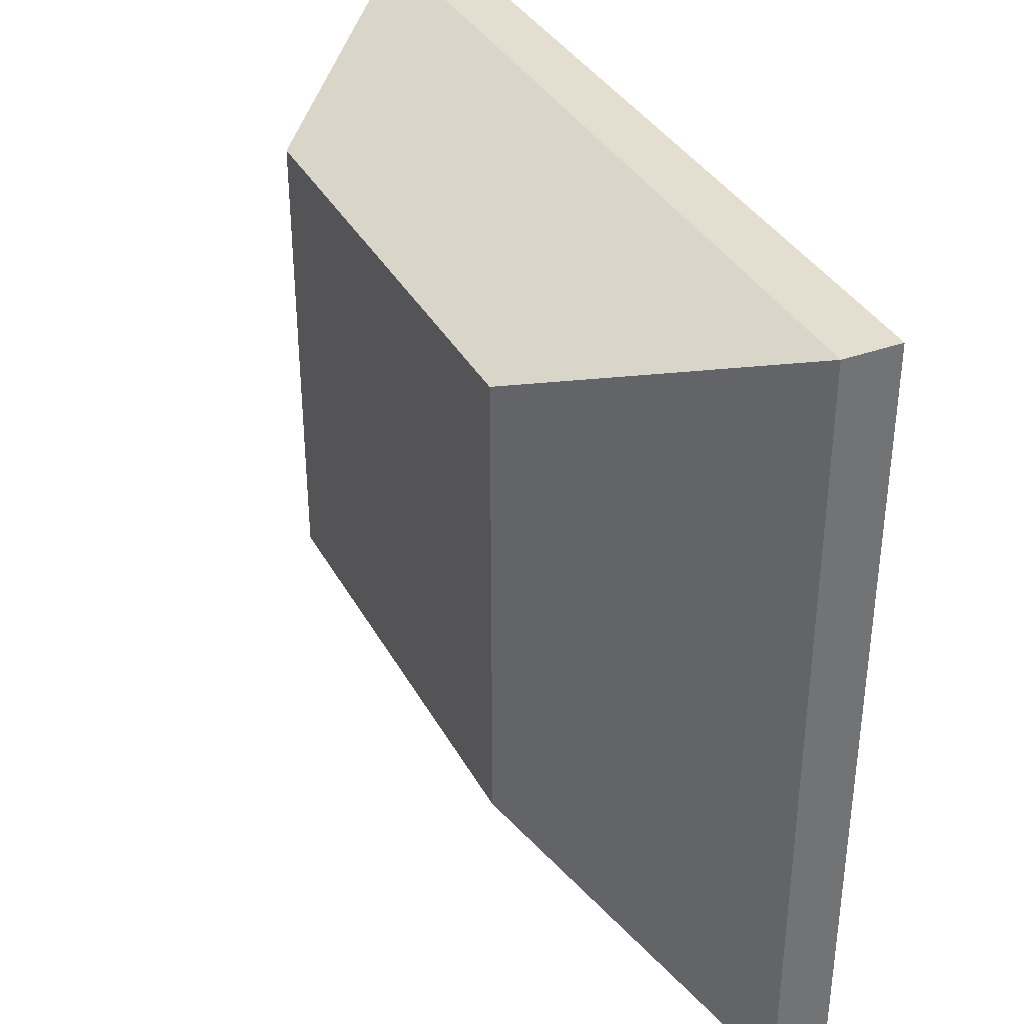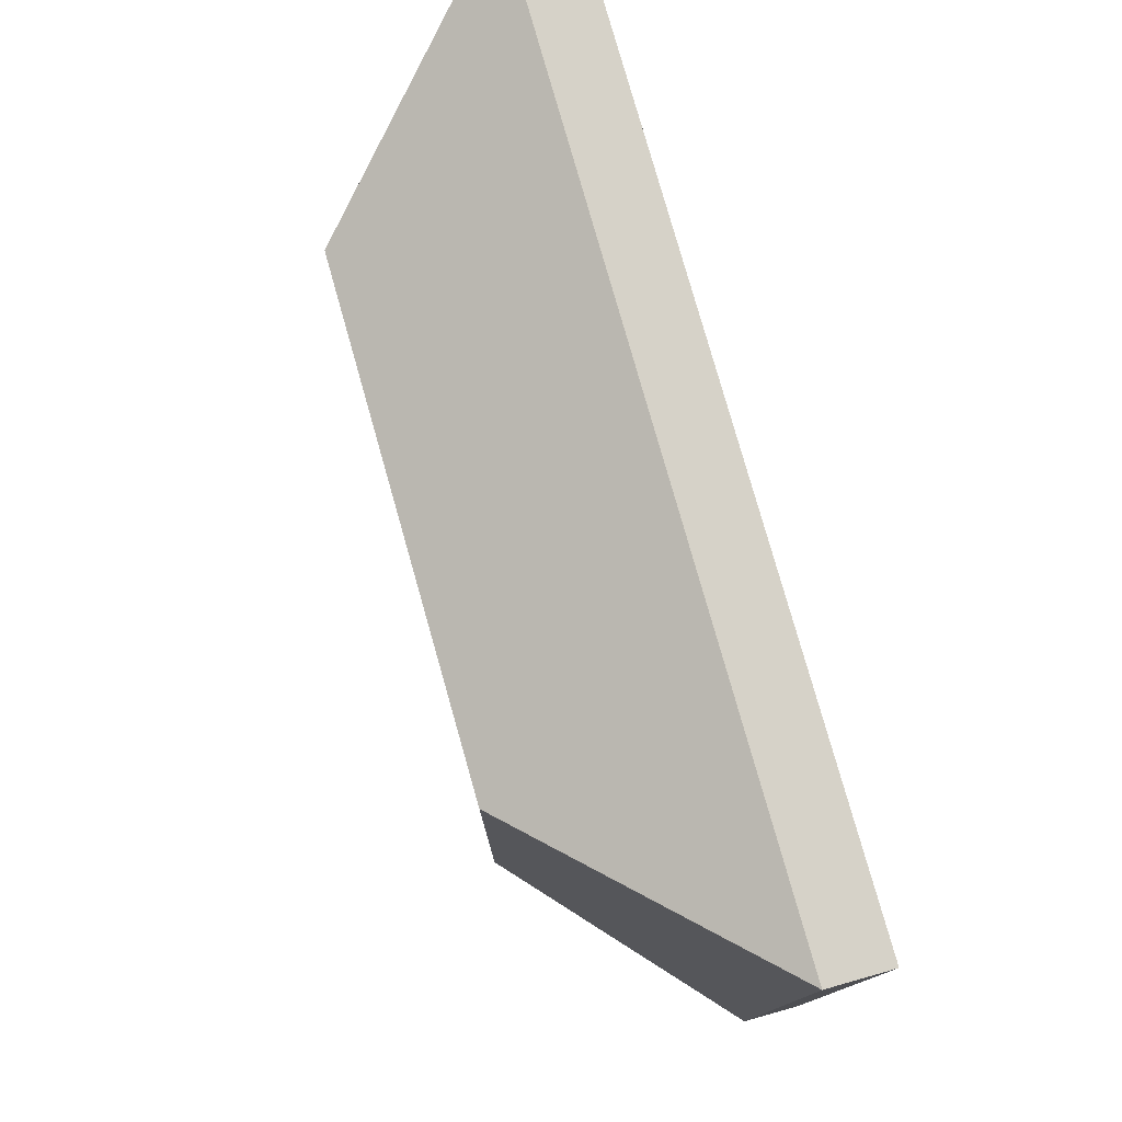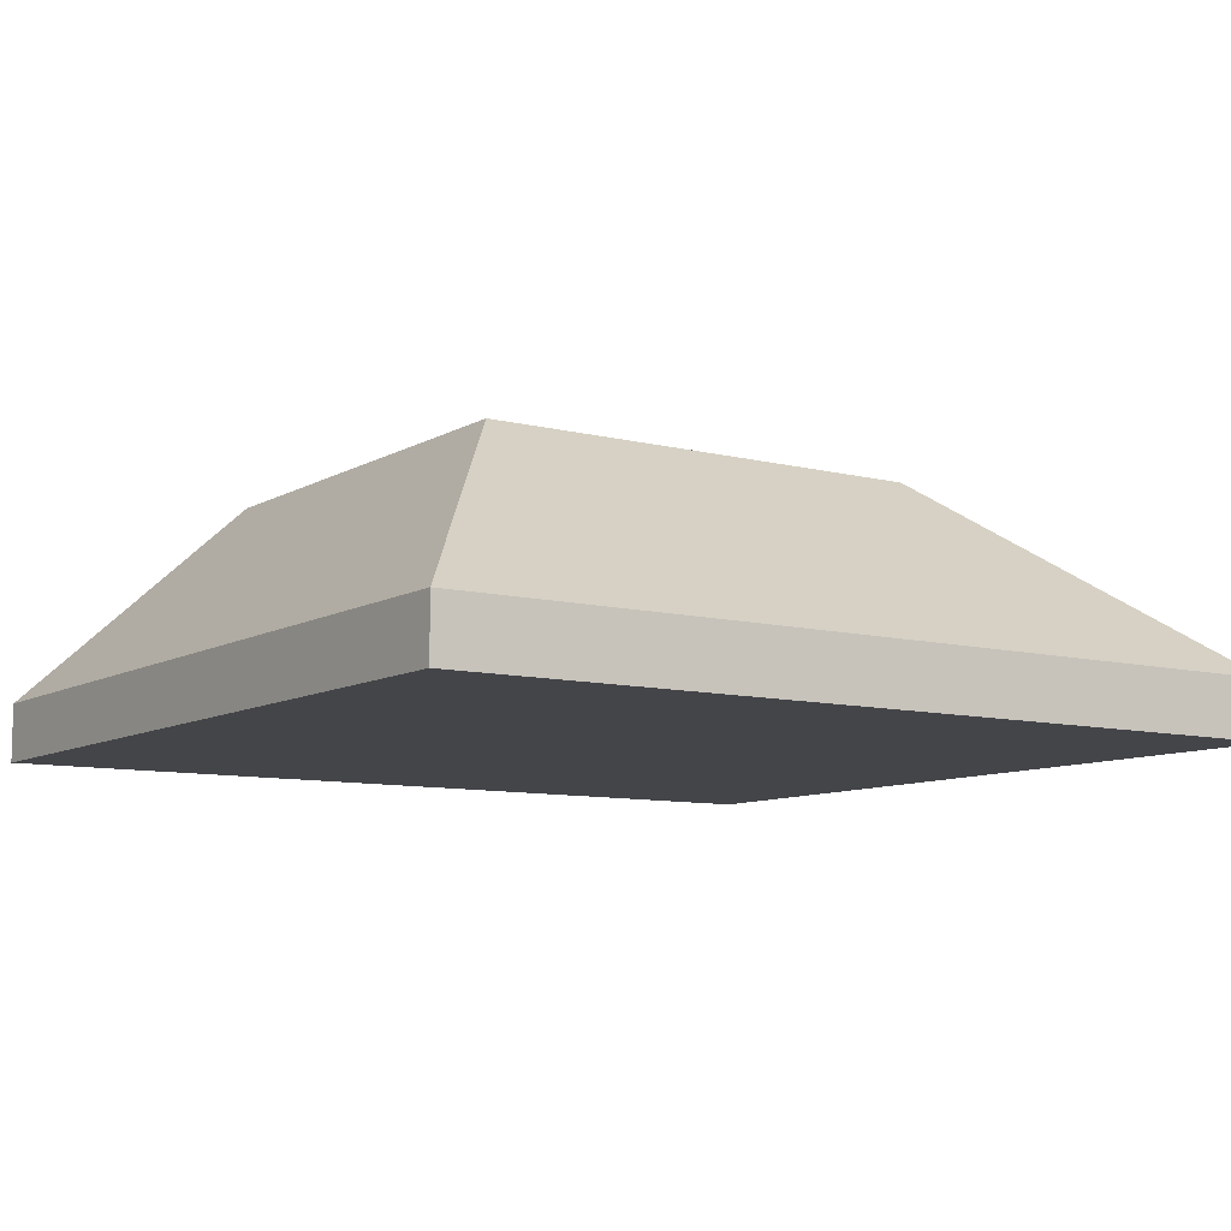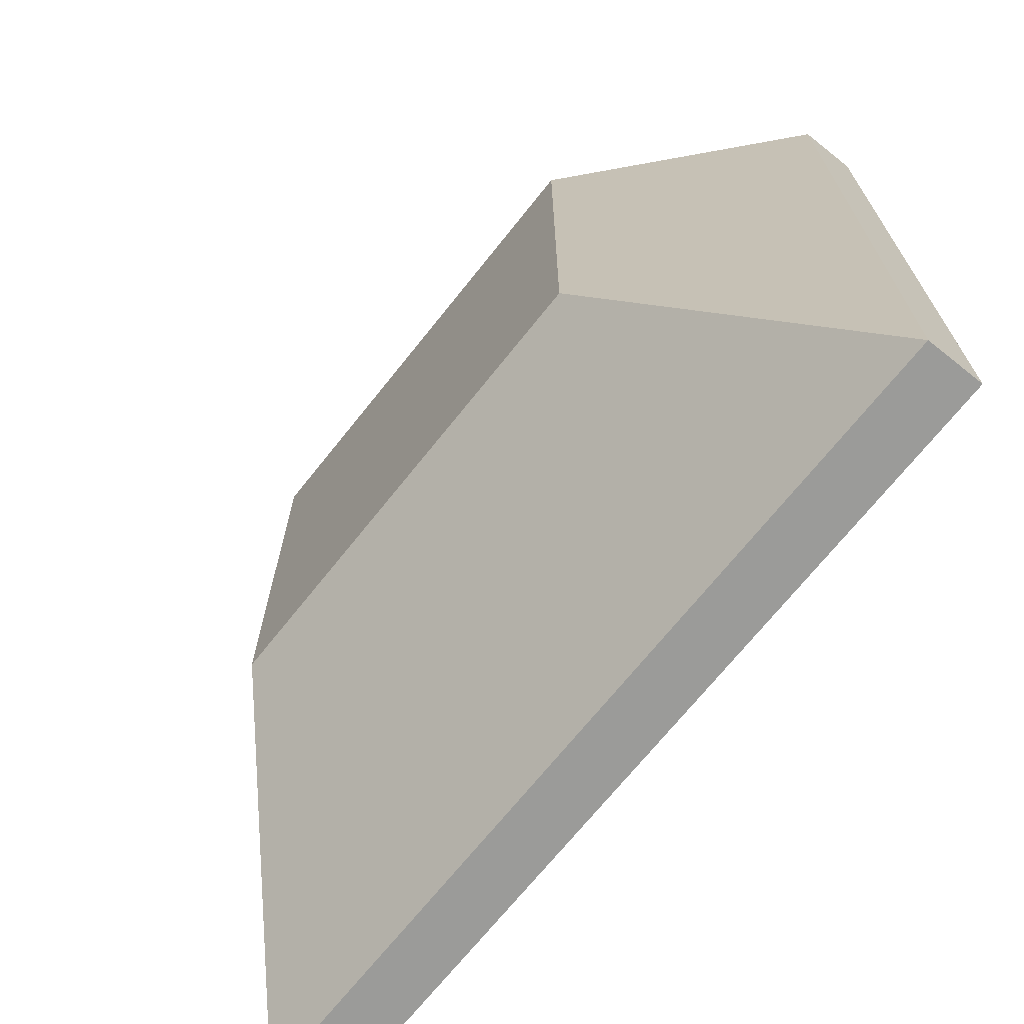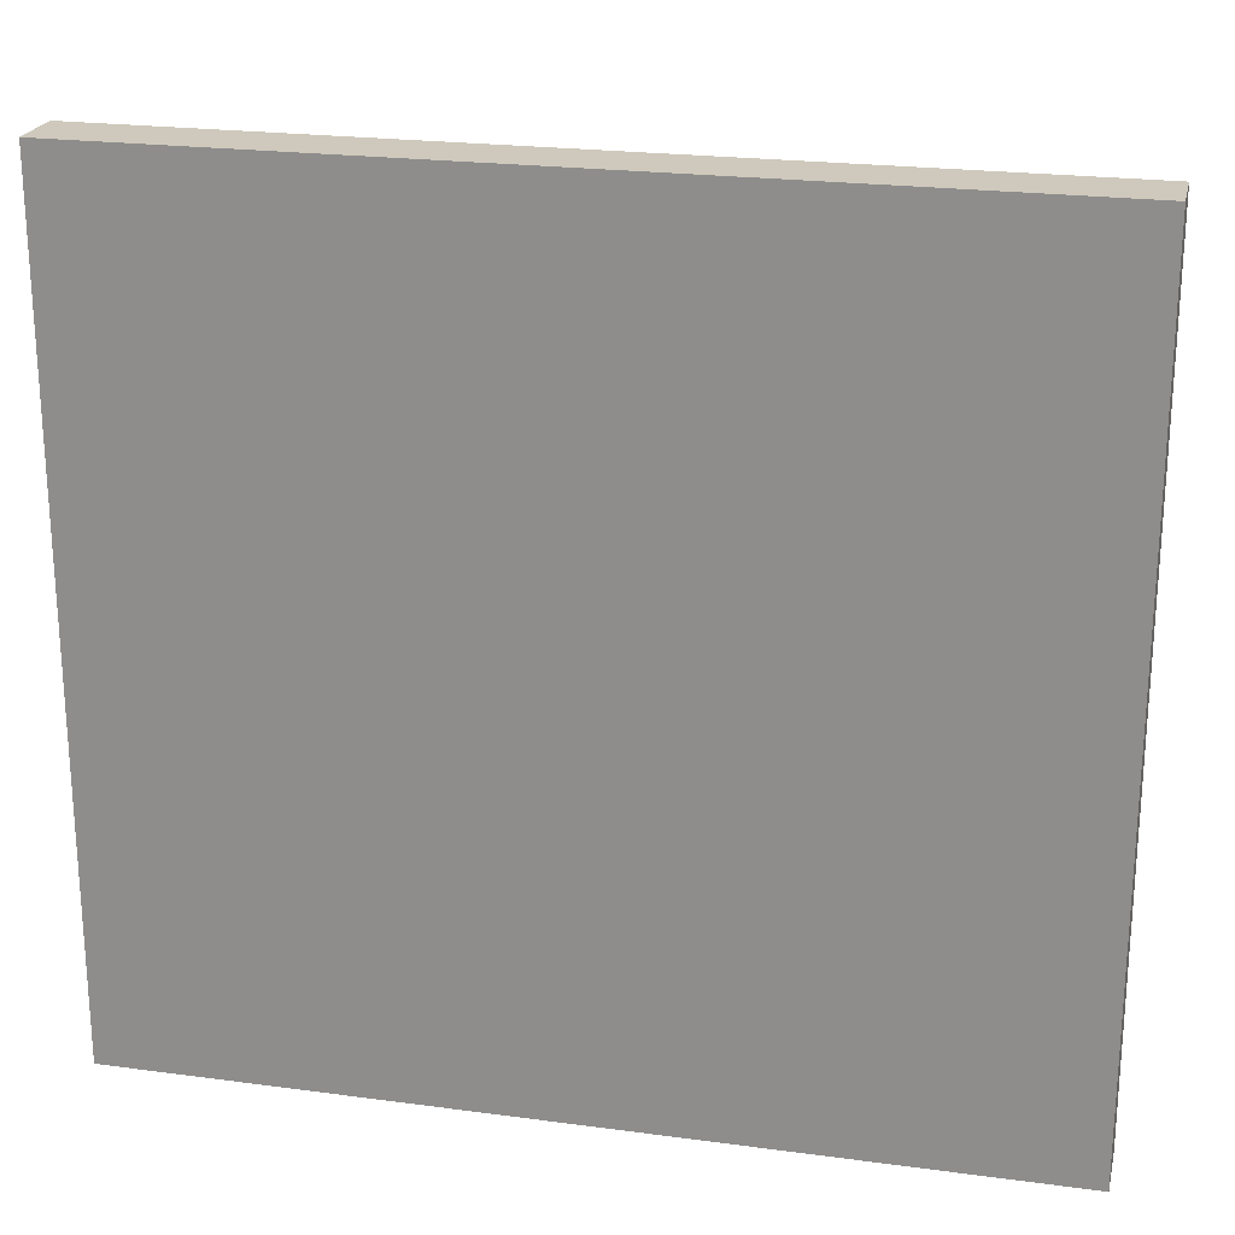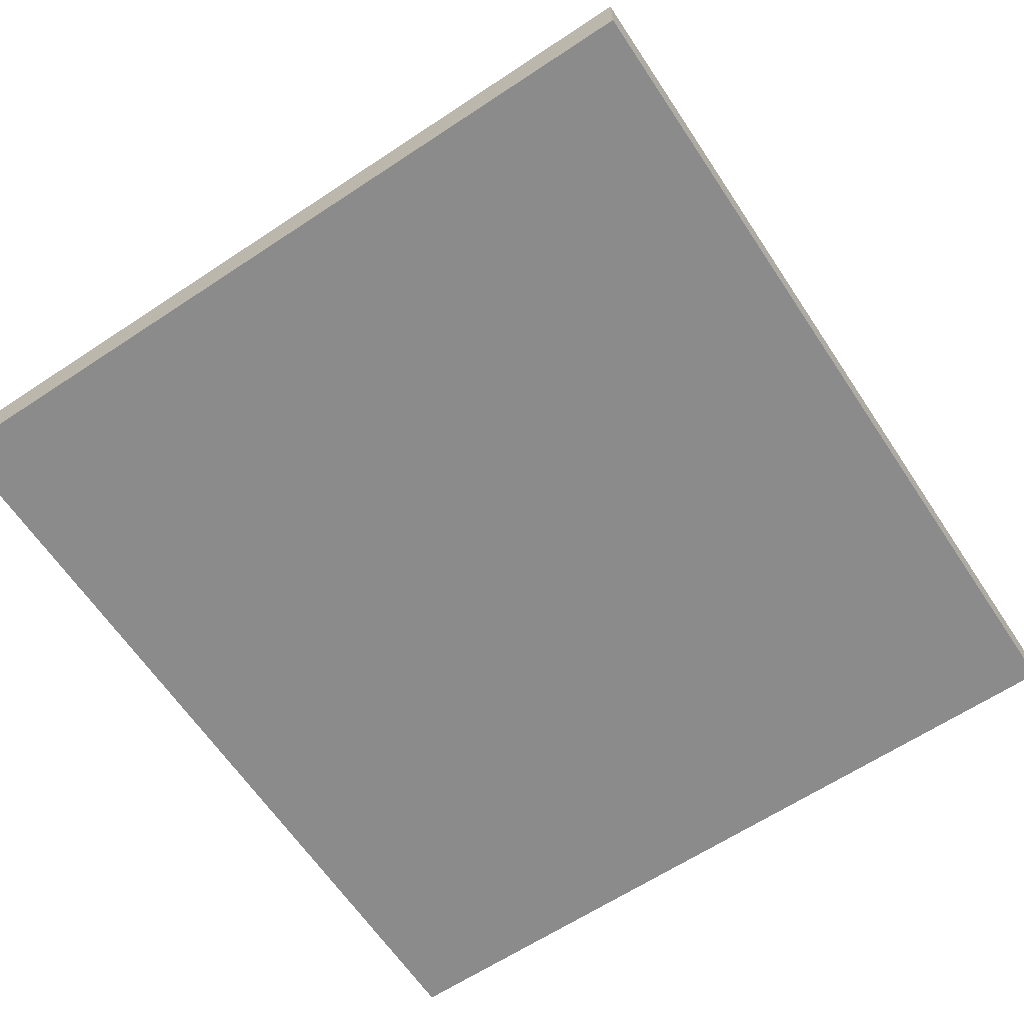
<metadata>
{"format":"obj","ext":"obj","renderer":"f3d","projection":"perspective","resolution":1024,"background":"white","views":[{"elev":35.9,"azim":-115.4,"up":"+Z"},{"elev":78.4,"azim":-105.8,"up":"+Z"},{"elev":-9.1,"azim":145.8,"up":"+Y"},{"elev":-69.6,"azim":-128.5,"up":"+Z"},{"elev":22.5,"azim":13.0,"up":"+Z"},{"elev":-63.9,"azim":-56.3,"up":"+Y"}]}
</metadata>
<code>
v -4 1.5 5.5
v 4 1.5 5.5
v -4 1.5 -2.5
v 4 1.5 -2.5
v -4 -3 -4
v 4 -3 -4
v -4 -3 4
v 4 -3 4
v 4 1.5 -2.5
v 4 1.5 5.5
v 7.5 -2 -7
v 7.5 -2 7
v -4 1.5 -2.5
v 4 1.5 -2.5
v -7.5 -2 -7
v 7.5 -2 -7
v -4 1.5 5.5
v -4 1.5 -2.5
v -7.5 -2 7
v -7.5 -2 -7
v -7.5 -3 7
v 7.5 -3 7
v -7.5 -2 7
v 7.5 -2 7
v 7.5 -3 7
v 7.5 -3 -7
v 7.5 -2 7
v 7.5 -2 -7
v 7.5 -3 -7
v -7.5 -3 -7
v 7.5 -2 -7
v -7.5 -2 -7
v -7.5 -3 -7
v -7.5 -3 7
v -7.5 -2 -7
v -7.5 -2 7
v 4 -3 -4
v -4 -3 -4
v 7.5 -3 -7
v -7.5 -3 -7
v -4 -3 4
v -7.5 -3 7
v 4 -3 4
v 7.5 -3 7
v 4 1.5 5.5
v -4 1.5 5.5
v 7.5 -2 7
v -7.5 -2 7
g submesh0
f 1 2 3
f 2 4 3
f 5 6 7
f 6 8 7
f 9 10 11
f 10 12 11
f 13 14 15
f 14 16 15
f 17 18 19
f 18 20 19
g submesh1
f 21 22 23
f 22 24 23
f 25 26 27
f 26 28 27
f 29 30 31
f 30 32 31
f 33 34 35
f 34 36 35
f 37 38 39
f 38 40 39
f 38 41 40
f 41 42 40
f 41 43 42
f 43 44 42
f 45 46 47
f 46 48 47
f 43 37 44
f 37 39 44

</code>
